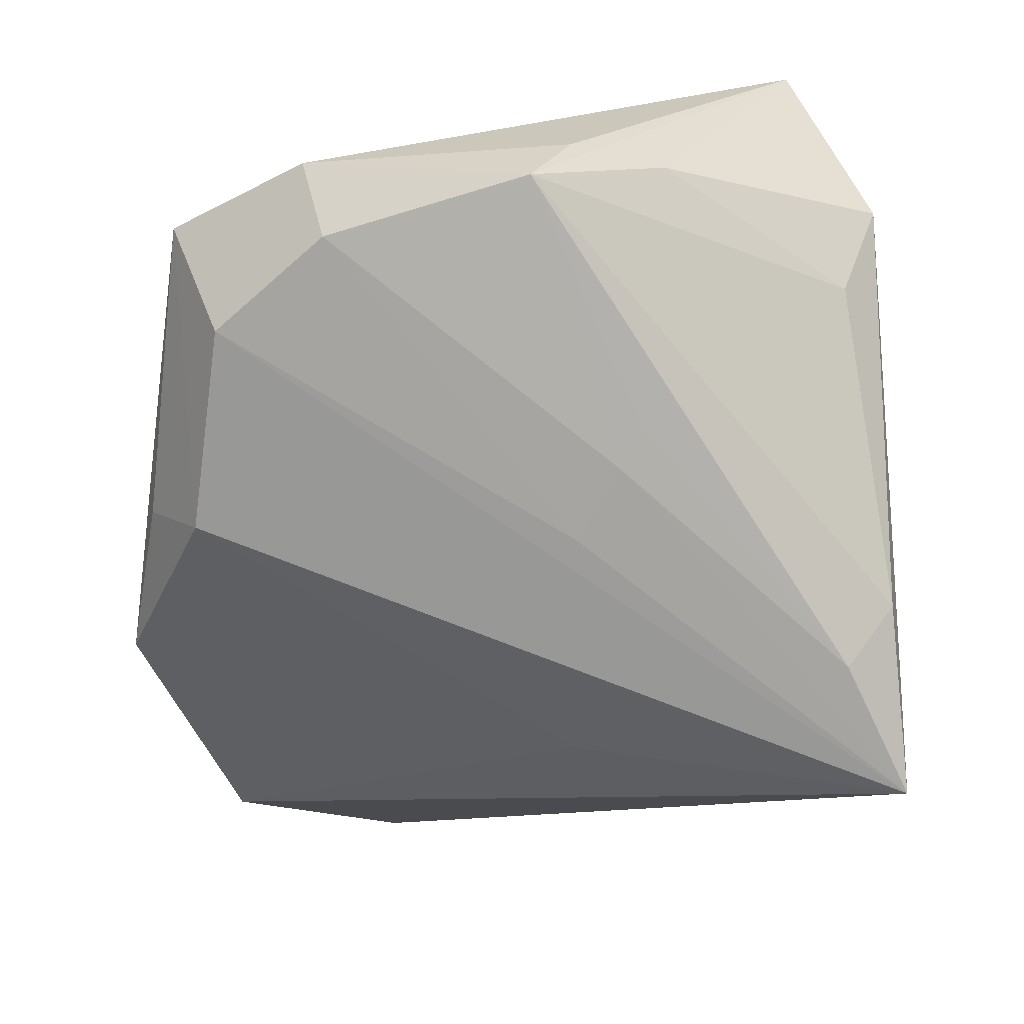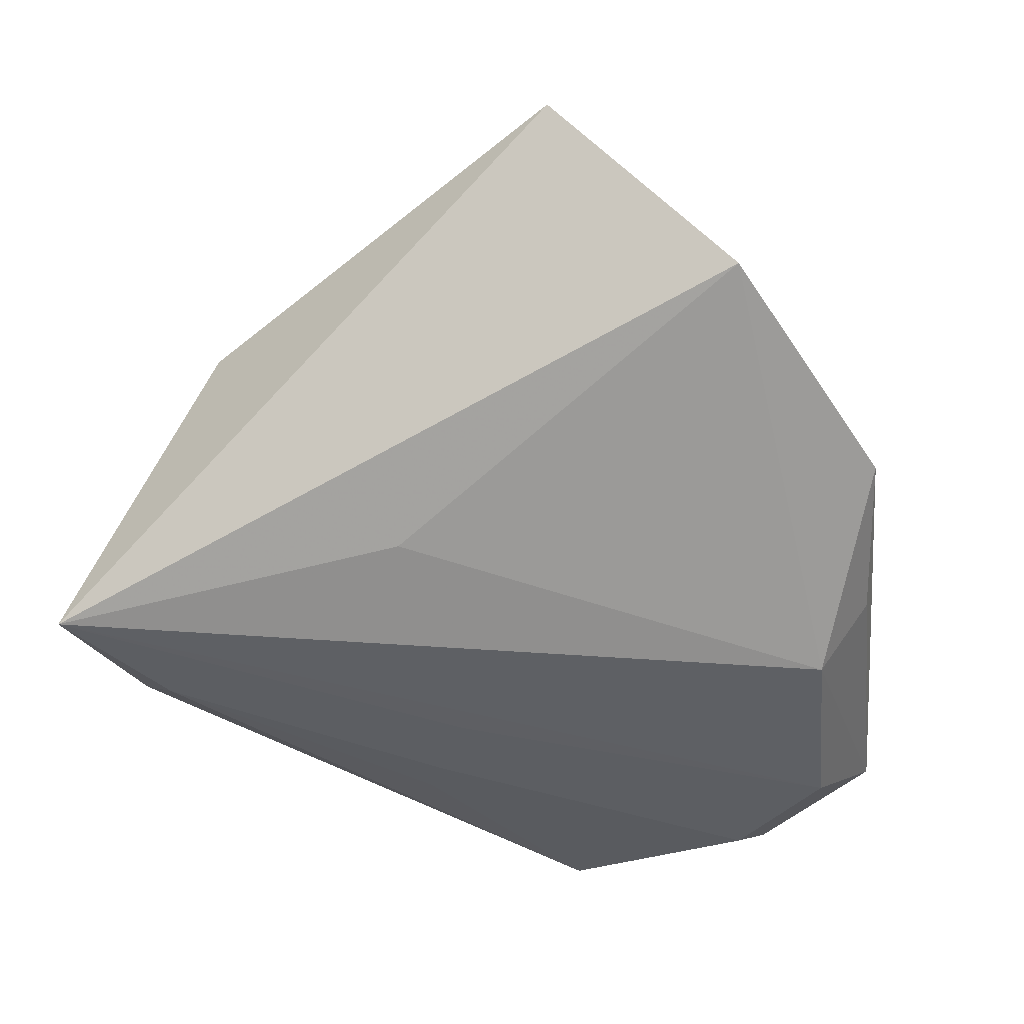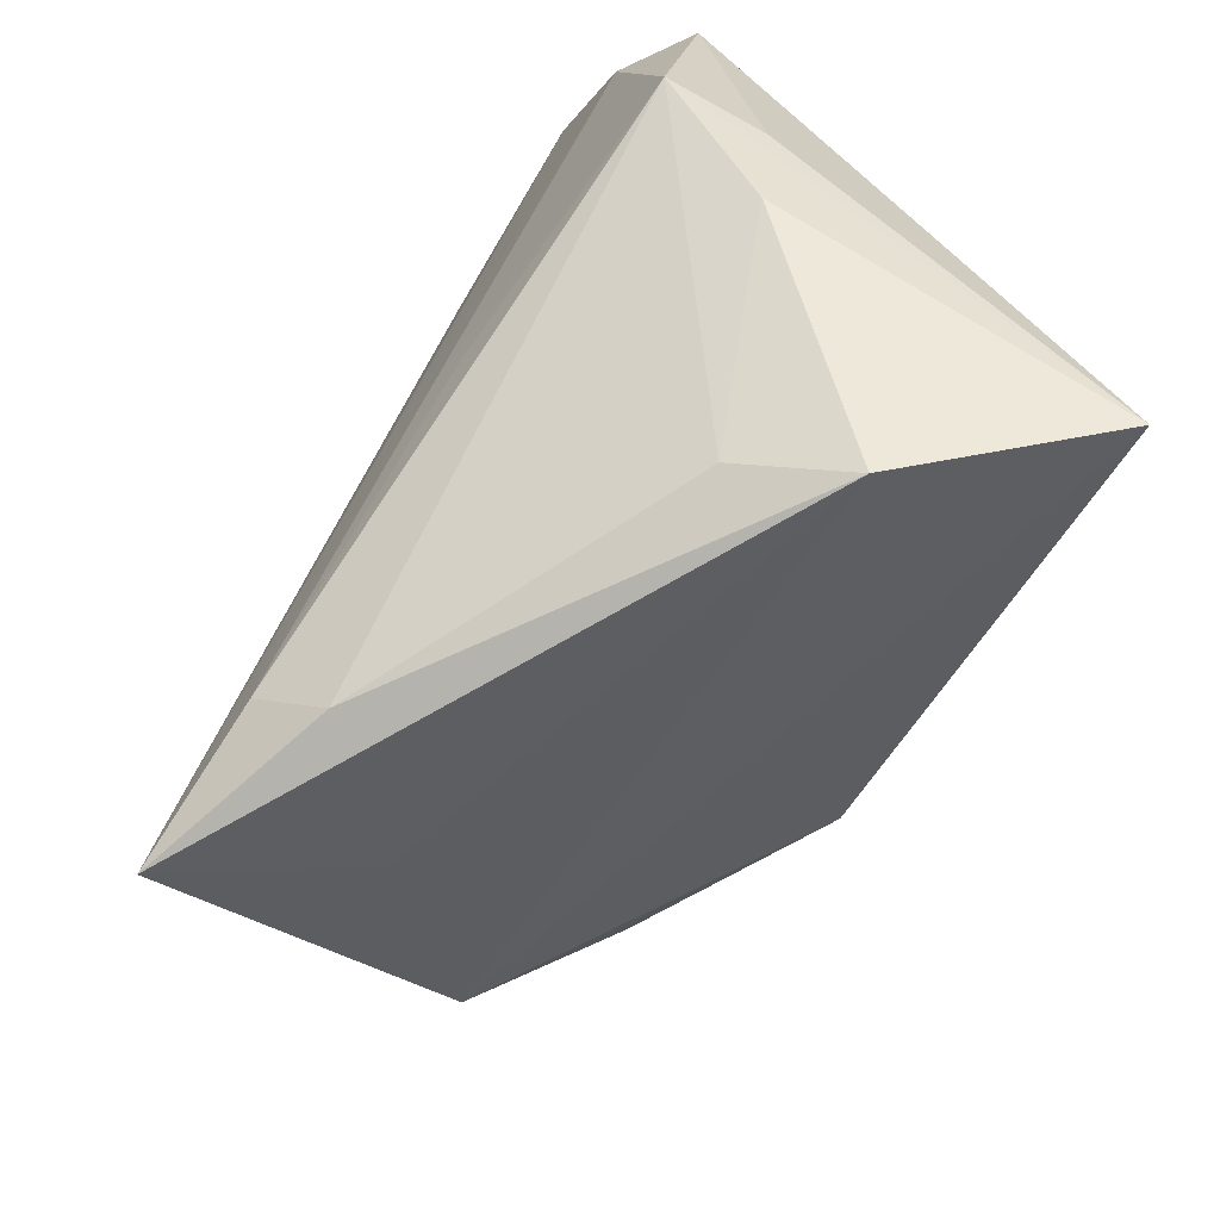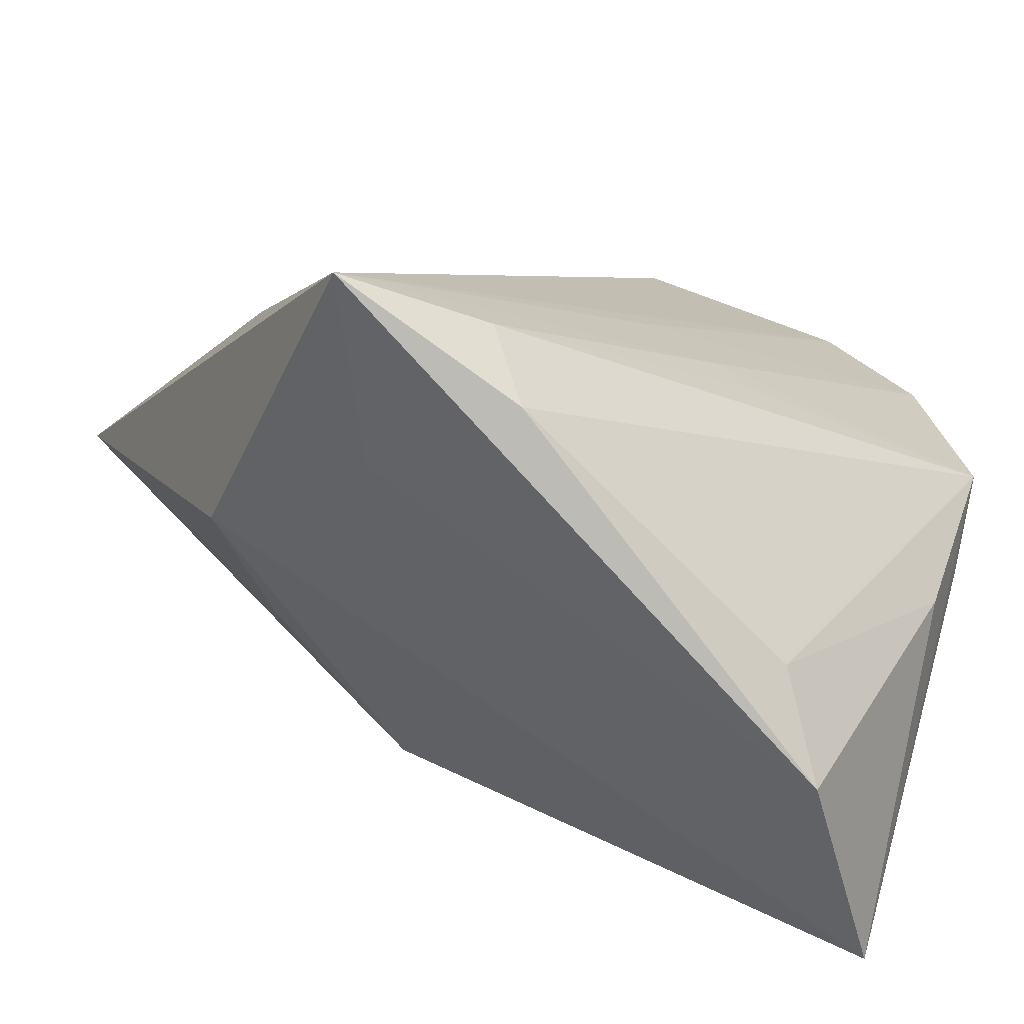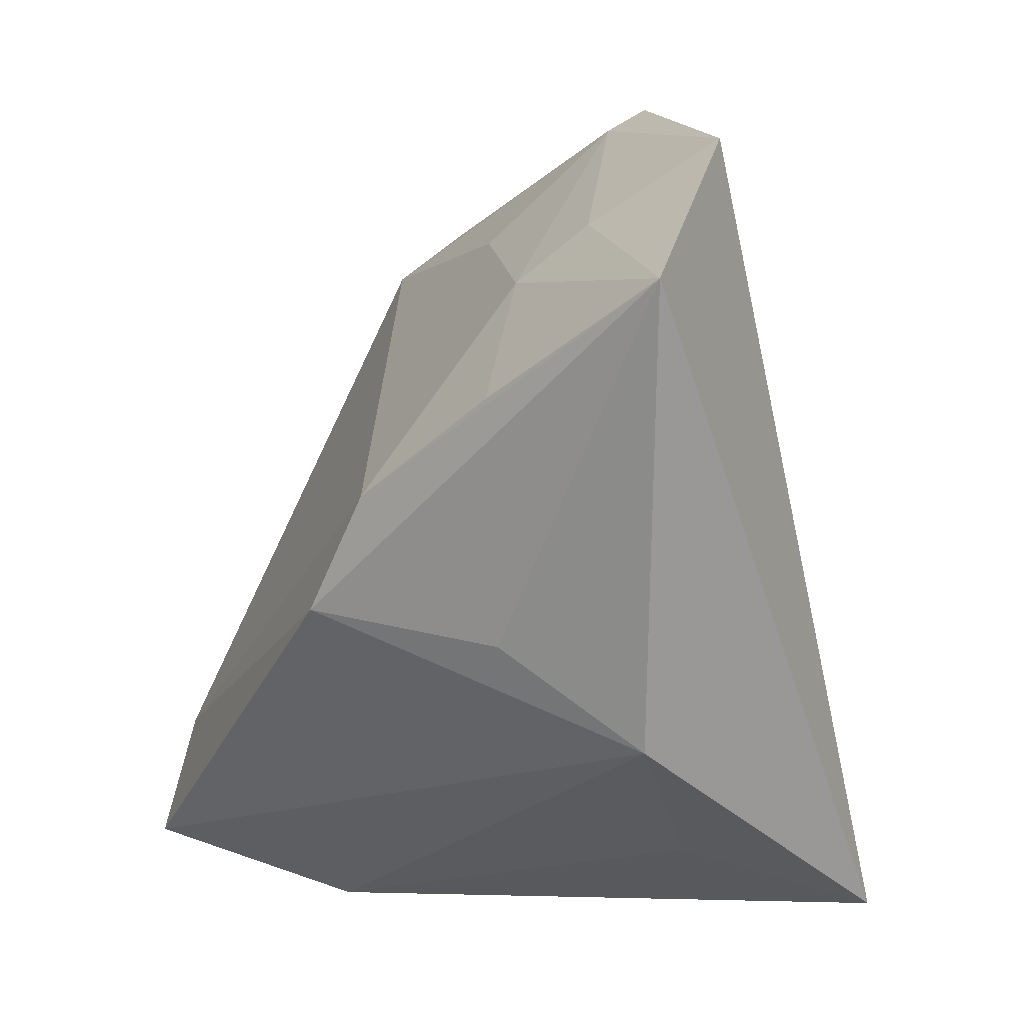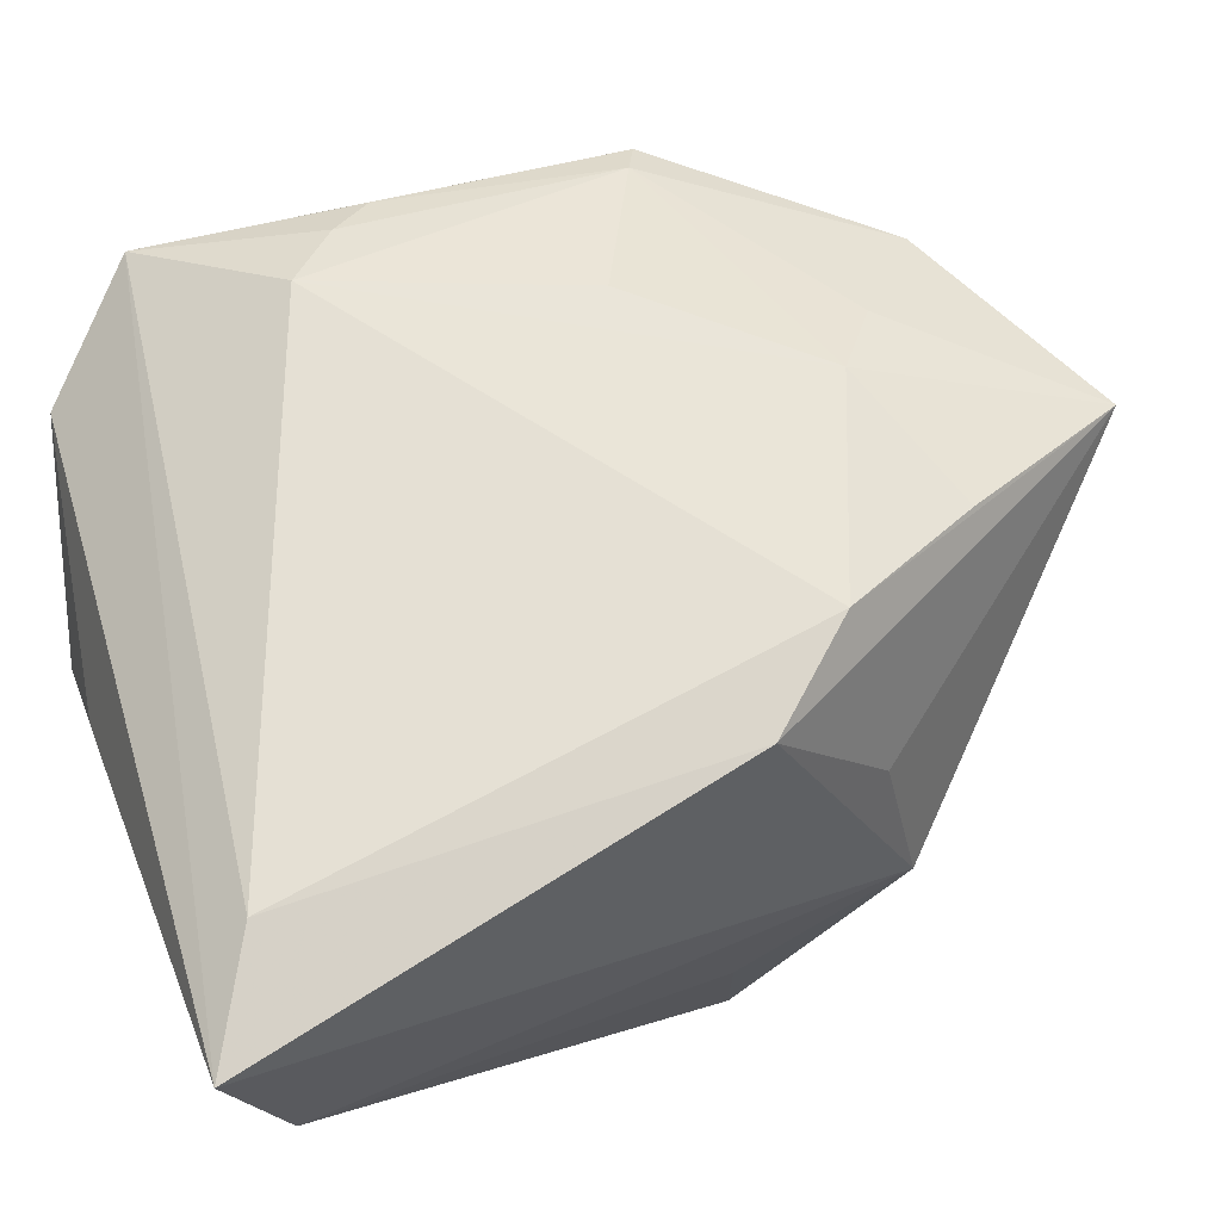
<metadata>
{"format":"obj","ext":"obj","renderer":"f3d","projection":"perspective","resolution":1024,"background":"white","views":[{"elev":-73.4,"azim":-85.3,"up":"+Z"},{"elev":-38.1,"azim":108.5,"up":"+Z"},{"elev":-71.9,"azim":-124.8,"up":"+Y"},{"elev":-73.1,"azim":157.0,"up":"+Y"},{"elev":-2.4,"azim":55.0,"up":"+Y"},{"elev":1.2,"azim":-28.8,"up":"+Y"}]}
</metadata>
<code>
v -0.03083 -0.04539 0.006494
v -0.01262 -0.01316 -0.02386
v 0.01435 0.05301 -0.008104
v 0.03797 -0.02379 0.01063
v 0.002975 0.03667 0.007125
v -9.94e-06 -0.00434 -0.0245
v -0.0425 -0.02271 0.0232
v 0.01515 0.004503 0.03284
v -0.04352 -0.002257 -0.02236
v -0.02839 0.03639 -0.0002521
v -0.04517 -0.007264 -0.01182
v 0.01882 -0.03589 -0.02411
v -0.02872 0.03551 -0.0245
v -0.004686 0.04747 -0.01407
v 0.04209 0.04379 0.003129
v 0.02518 -0.03599 -0.005056
v -0.02338 -0.04009 -0.003324
v 0.0118 0.05044 -0.004469
v -0.04656 0.02384 -0.01965
v -0.04656 -0.03722 0.02554
v 0.02686 -0.01227 0.02231
v 0.03301 0.01435 0.02824
v -0.0413 -0.01825 -0.01038
v -0.004719 0.04103 -0.02238
v 0.03597 -0.04246 -0.02406
v 0.05556 0.02524 0.0223
v -0.03976 0.04012 -0.01643
v 0.006187 -0.00812 0.03406
v -0.02169 0.04224 -0.005705
v -0.03868 0.02197 -0.0245
v -0.01615 0.04565 -0.008935
v 0.02435 0.02854 0.01814
v -0.0082 -0.01026 -0.02445
v 0.02929 -0.002092 -0.01735
v 0.03066 0.03485 0.01272
v 0.01334 -0.0423 -0.01866
f 26 25 15
f 4 25 26
f 3 15 24
f 1 25 16
f 16 4 1
f 25 4 16
f 13 24 25
f 34 15 25
f 25 24 34
f 34 24 15
f 36 25 1
f 33 9 30
f 18 15 3
f 26 15 35
f 35 32 26
f 15 18 35
f 35 18 32
f 21 4 26
f 26 28 21
f 21 28 4
f 8 28 26
f 32 10 8
f 8 10 7
f 7 28 8
f 20 28 7
f 1 4 20
f 4 28 20
f 31 18 3
f 17 36 1
f 9 36 17
f 12 33 25
f 25 36 12
f 12 36 9
f 30 13 6
f 6 33 30
f 6 13 25
f 25 33 6
f 7 10 27
f 27 20 7
f 27 31 3
f 24 13 27
f 5 10 32
f 32 18 5
f 5 18 10
f 26 32 22
f 22 8 26
f 32 8 22
f 1 20 23
f 23 20 9
f 23 17 1
f 9 17 23
f 9 33 2
f 2 12 9
f 33 12 2
f 29 27 10
f 31 27 29
f 10 18 29
f 18 31 29
f 3 24 14
f 14 27 3
f 24 27 14
f 9 20 11
f 20 27 19
f 19 11 20
f 9 11 19
f 30 9 19
f 19 13 30
f 19 27 13

</code>
